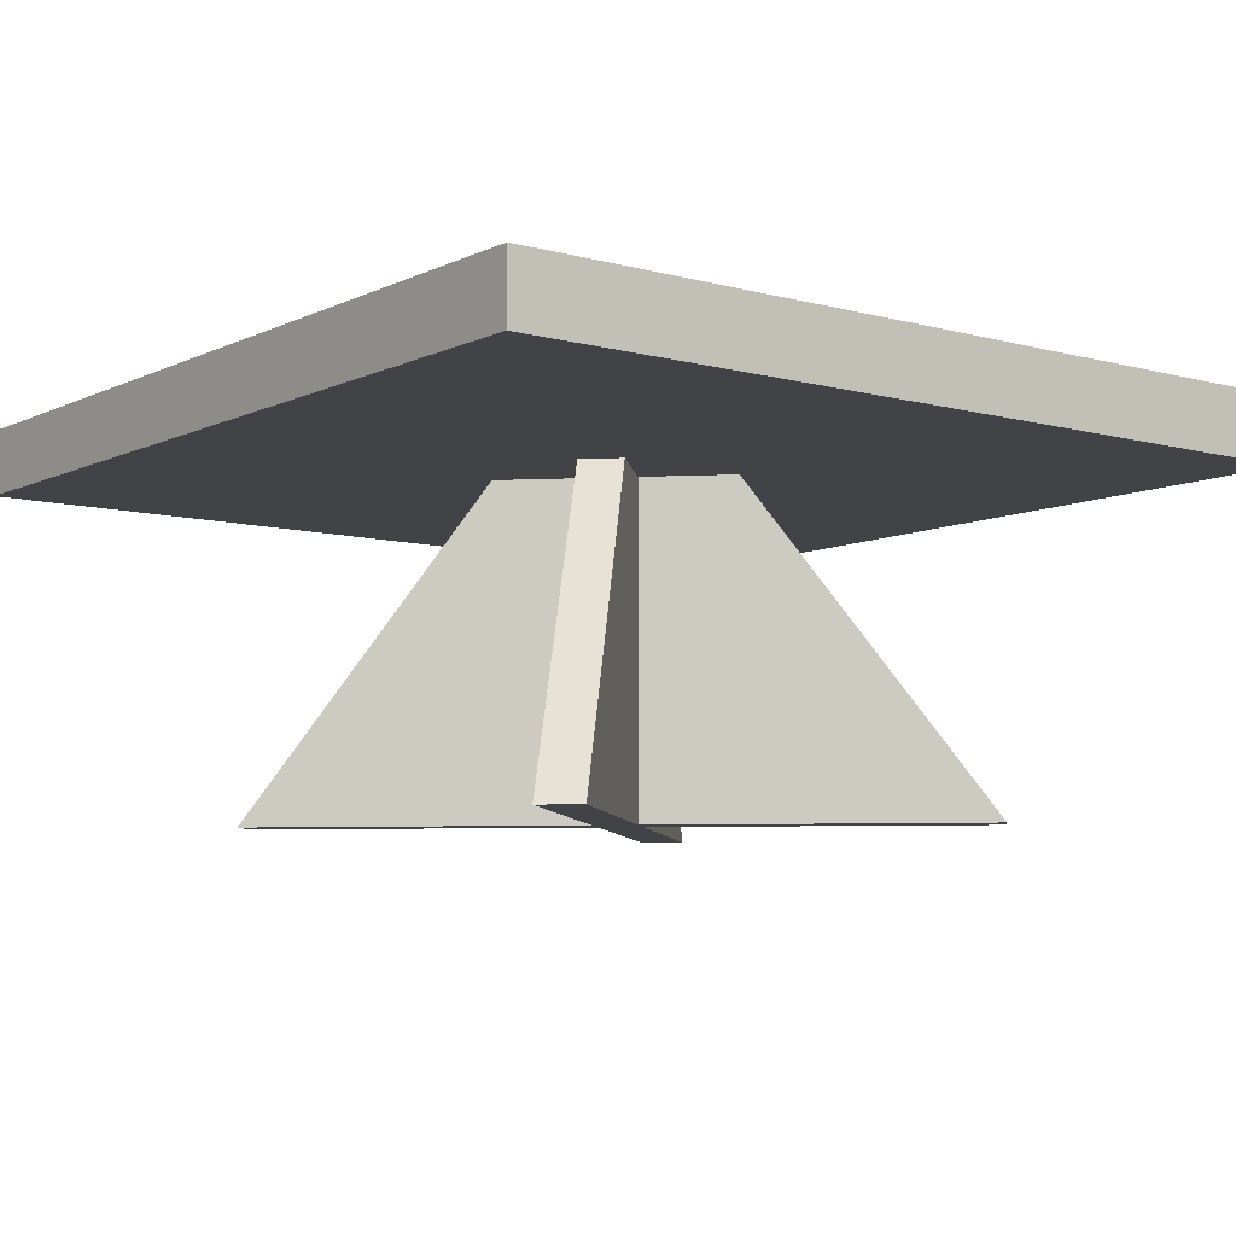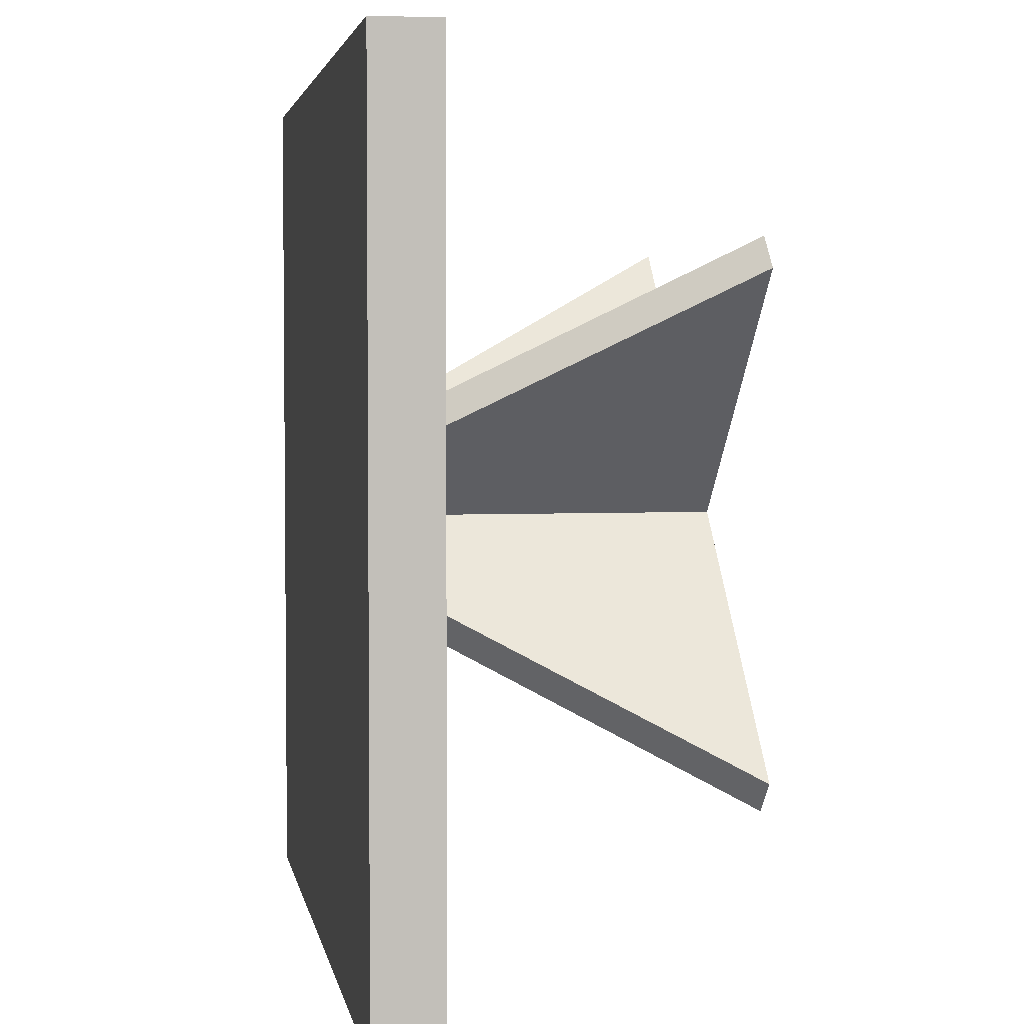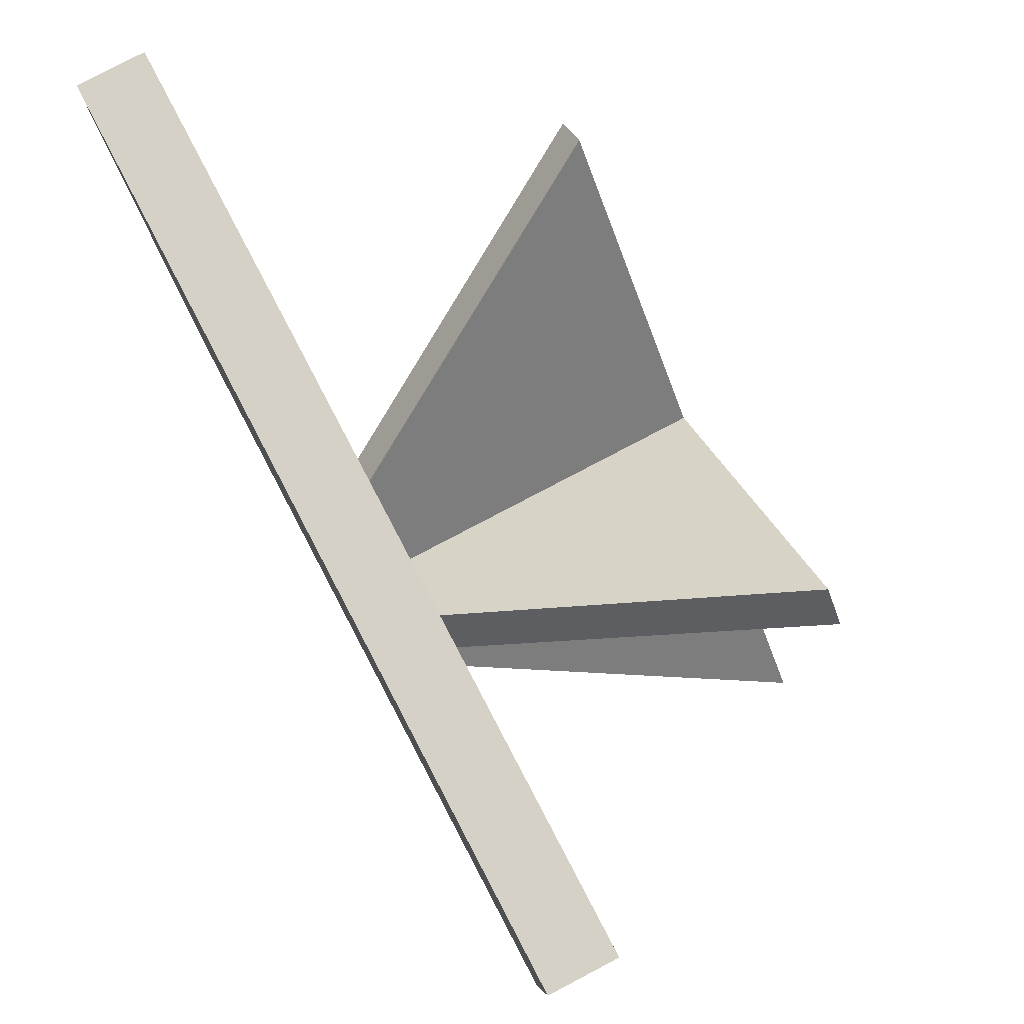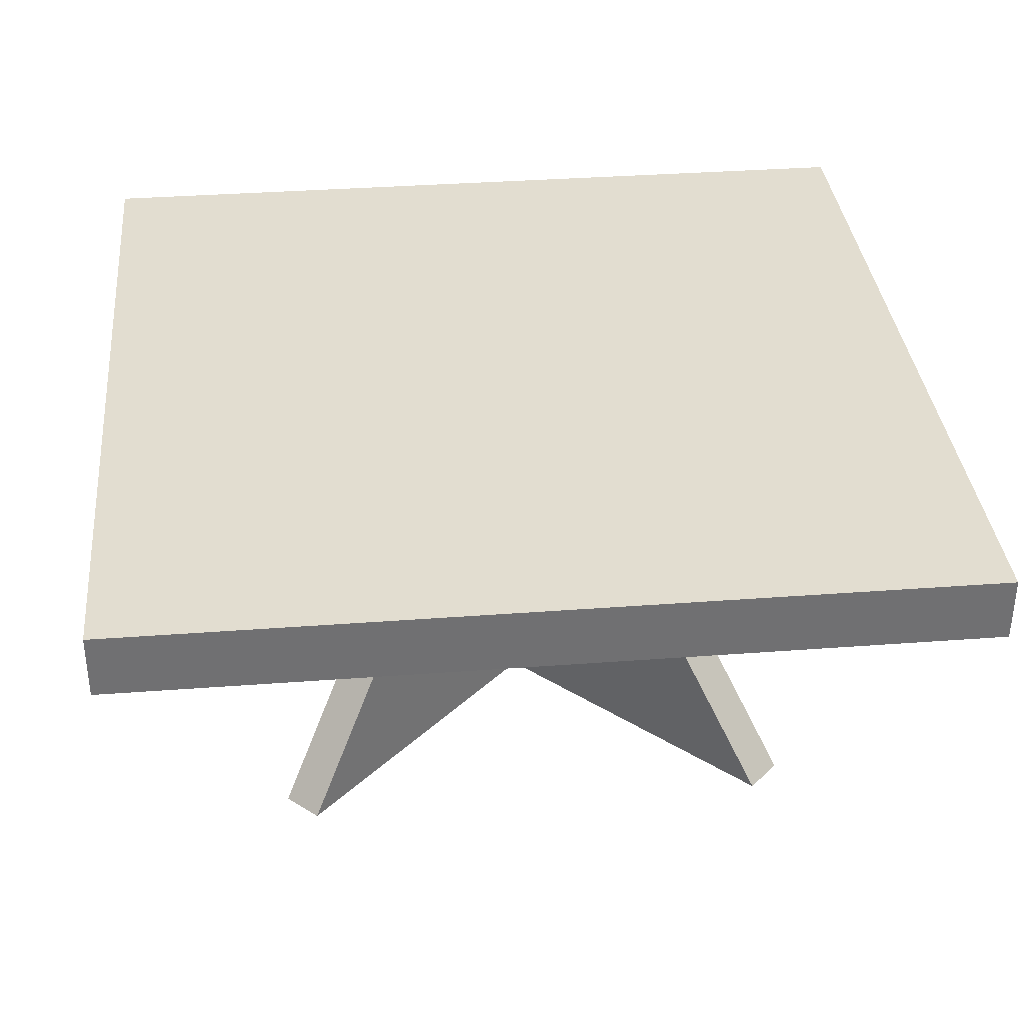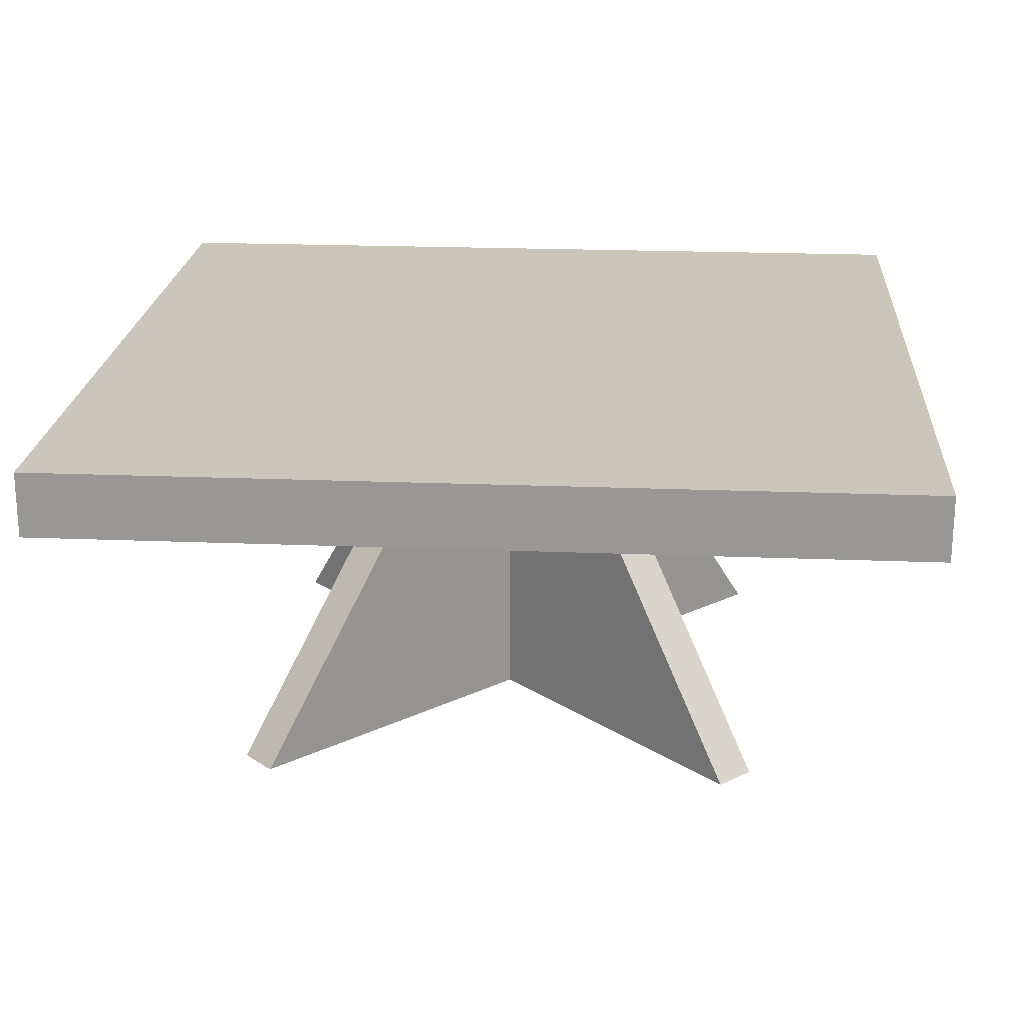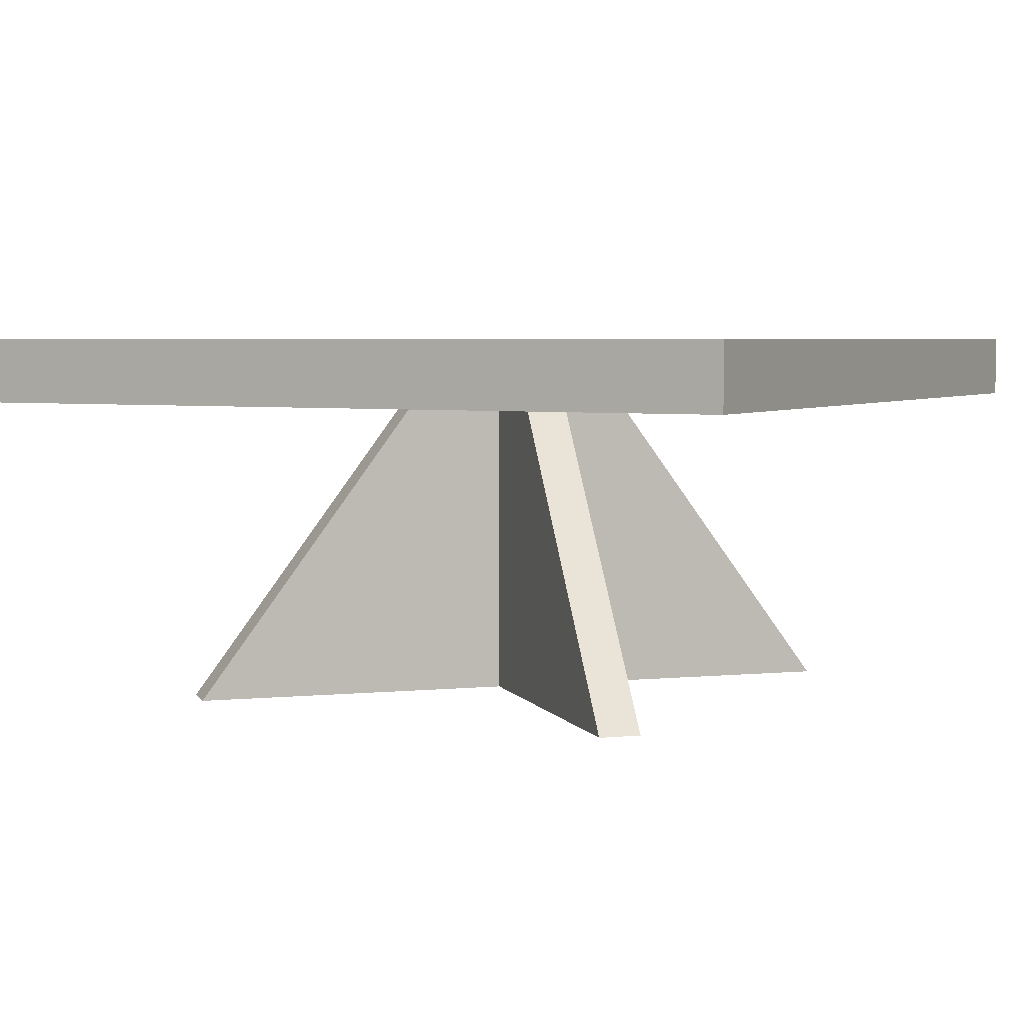
<metadata>
{"format":"obj","ext":"obj","renderer":"f3d","projection":"perspective","resolution":1024,"background":"white","views":[{"elev":-7.3,"azim":142.5,"up":"+Y"},{"elev":3.6,"azim":-99.8,"up":"+Z"},{"elev":79.6,"azim":-117.7,"up":"+Z"},{"elev":35.4,"azim":-5.7,"up":"+Y"},{"elev":21.2,"azim":4.1,"up":"+Y"},{"elev":4.5,"azim":-152.3,"up":"+Y"}]}
</metadata>
<code>
v  -1 1.4 -1
v  1 1.4 -1
v  1 1.25 -1
v  -1 1.25 -1
v  -1 1.4 1
v  -1 1.25 1
v  1 1.4 1
v  1 1.25 1
v  0.0354 0.5 0.0354
v  0.0354 1.3 0.0354
v  -0.0354 1.3 -0.0354
v  -0.0354 0.5 -0.0354
v  0.6186 0.5 -0.5479
v  0.5479 0.5 -0.6186
v  0.2003 1.3 -0.1296
v  0.1296 1.3 -0.2003
v  -0.0354 0.5 0.0354
v  -0.0354 1.3 0.0354
v  0.0354 1.3 -0.0354
v  0.0354 0.5 -0.0354
v  0.5479 0.5 0.6186
v  0.6186 0.5 0.5479
v  0.1296 1.3 0.2003
v  0.2003 1.3 0.1296
v  -0.6186 0.5 0.5479
v  -0.5479 0.5 0.6186
v  -0.2003 1.3 0.1296
v  -0.1296 1.3 0.2003
v  -0.5479 0.5 -0.6186
v  -0.6186 0.5 -0.5479
v  -0.1296 1.3 -0.2003
v  -0.2003 1.3 -0.1296
g BuildingMaterial
f 1 2 3
f 3 4 1
f 5 1 4
f 4 6 5
f 7 5 6
f 6 8 7
f 2 7 8
f 8 3 2
f 6 4 3
f 3 8 6
f 2 1 5
f 5 7 2
f 9 10 11
f 11 12 9
f 13 9 12
f 12 14 13
f 15 13 14
f 14 16 15
f 10 15 16
f 16 11 10
f 12 11 16
f 16 14 12
f 15 10 9
f 9 13 15
f 17 18 19
f 19 20 17
f 21 17 20
f 20 22 21
f 23 21 22
f 22 24 23
f 18 23 24
f 24 19 18
f 20 19 24
f 24 22 20
f 23 18 17
f 17 21 23
f 12 11 10
f 10 9 12
f 25 12 9
f 9 26 25
f 27 25 26
f 26 28 27
f 11 27 28
f 28 10 11
f 9 10 28
f 28 26 9
f 27 11 12
f 12 25 27
f 20 19 18
f 18 17 20
f 29 20 17
f 17 30 29
f 31 29 30
f 30 32 31
f 19 31 32
f 32 18 19
f 17 18 32
f 32 30 17
f 31 19 20
f 20 29 31

</code>
